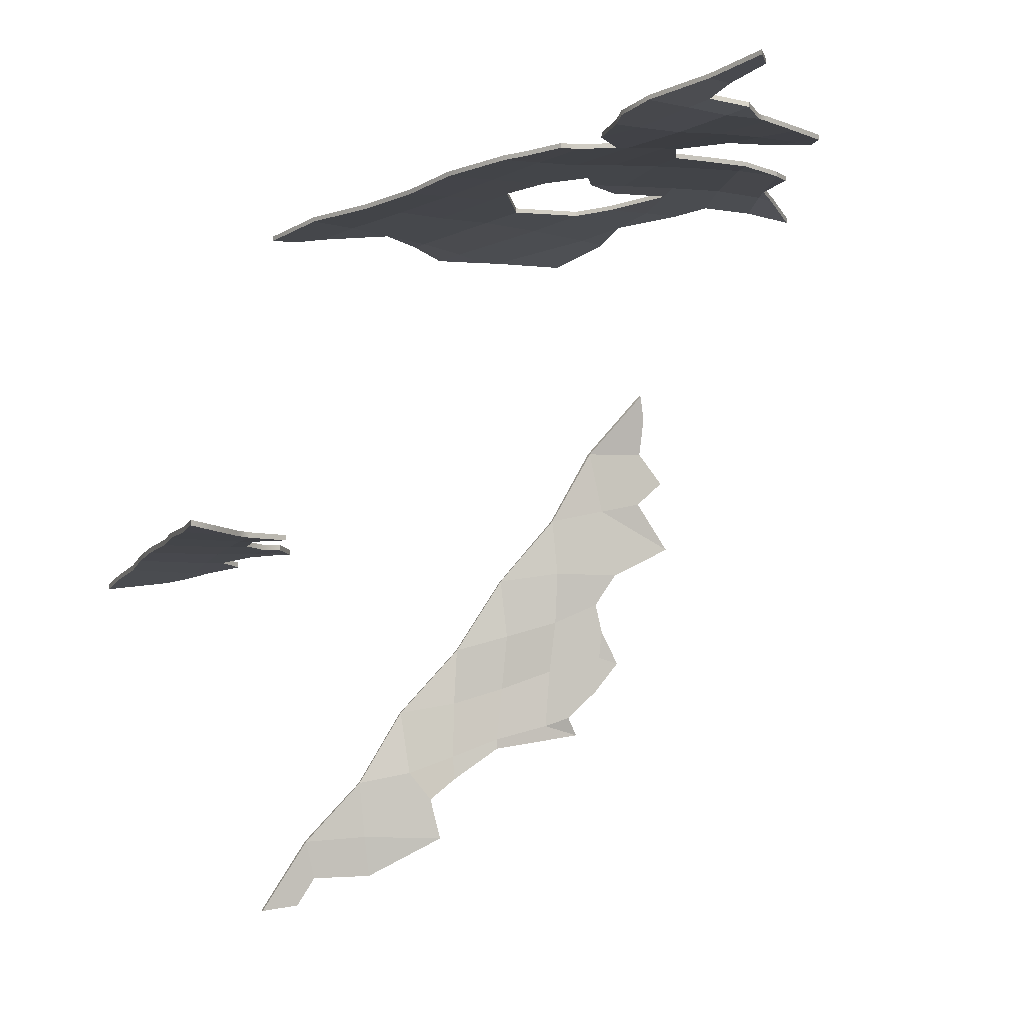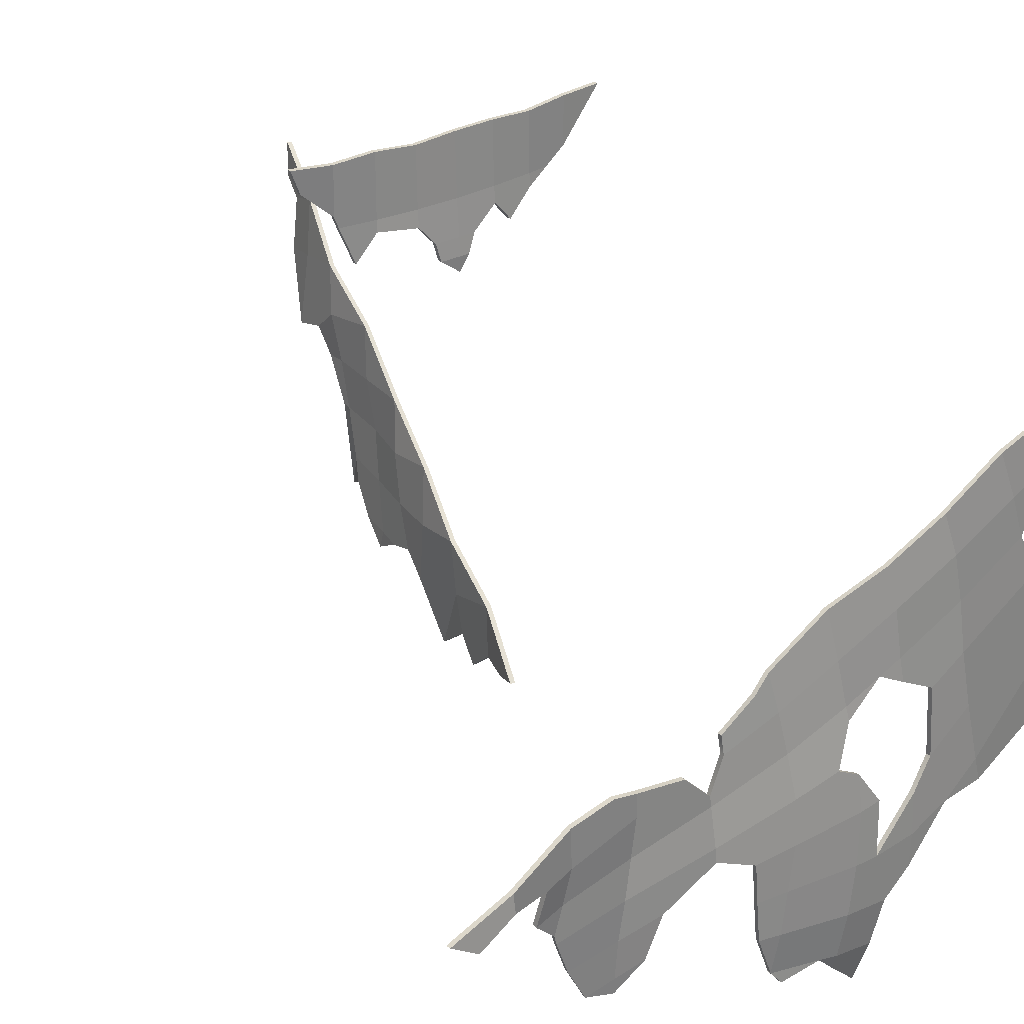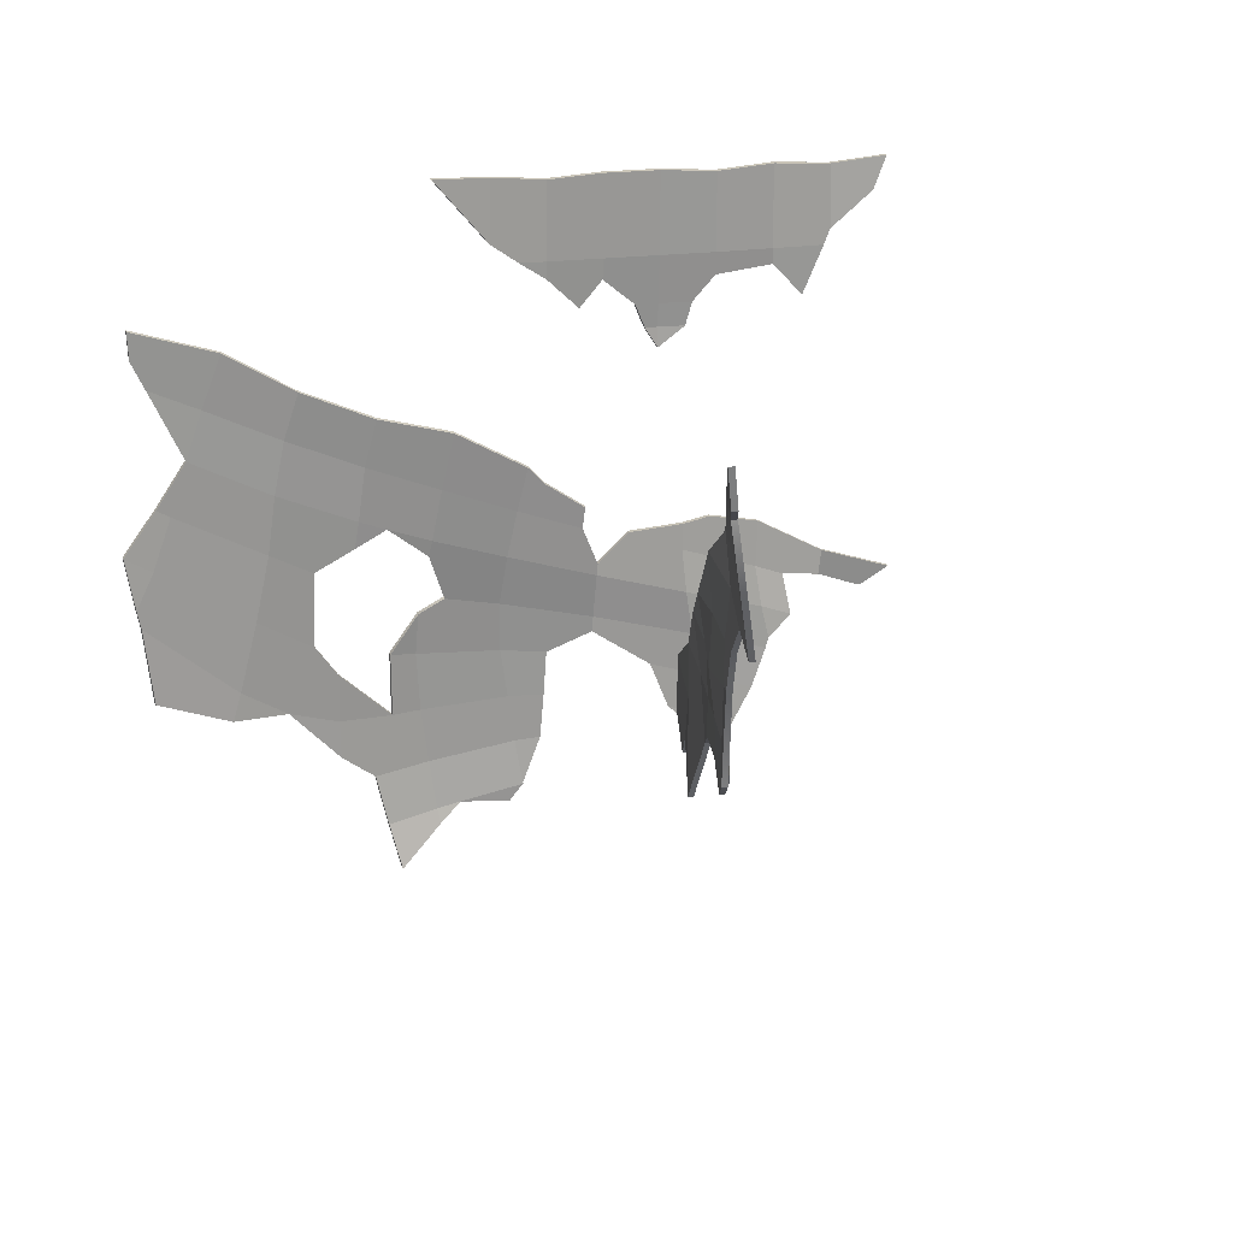
<metadata>
{"format":"obj","ext":"obj","renderer":"f3d","projection":"perspective","resolution":1024,"background":"white","views":[{"elev":-10.9,"azim":-110.8,"up":"+Z"},{"elev":29.6,"azim":-37.7,"up":"+Y"},{"elev":19.9,"azim":166.0,"up":"+Y"}]}
</metadata>
<code>
v -6.131 8.366 6.153
v -4.873 8.777 6.103
v -3.678 9.435 6.024
v -3.635 8.612 5.998
v -3.735 7.89 5.909
v -2.32 9.022 6.005
v -2.398 8.245 5.985
v -2.521 7.459 6.012
v -2.637 6.689 6.003
v -2.681 5.918 5.985
v -0.8299 8.645 6.128
v -0.7912 7.853 6.24
v 0.3912 10.71 6.032
v 0.5651 9.918 6.135
v 0.7308 9.077 6.229
v 0.8467 8.187 6.375
v 0.831 7.295 6.454
v 0.697 6.41 6.476
v 0.5811 5.552 6.489
v 0.4509 4.74 6.427
v 1.66 11.42 6.014
v 1.869 10.4 6.127
v 2.037 9.476 6.223
v 2.32 7.348 6.492
v 2.248 6.276 6.548
v 2.118 5.28 6.562
v 1.998 4.388 6.481
v 2.971 11.75 6.019
v 3.179 10.9 6.119
v 3.298 9.926 6.182
v 3.7 6.232 6.442
v 4.269 12.31 6.023
v 4.525 11.46 6.115
v 4.712 10.5 6.152
v 4.848 9.441 6.207
v 5.098 8.251 6.229
v 5.416 6.996 6.24
v 5.518 13.05 6.034
v 5.871 12.09 6.093
v 6.169 11.22 6.097
v 6.468 10.28 6.108
v 6.803 9.345 6.068
v 7.04 13.52 5.997
v -5.617 8.032 6.213
v -4.814 8.346 6.086
v -4.136 8.421 6.017
v -4.265 7.698 5.912
v -3.868 7.303 5.872
v -3.821 7.127 5.869
v -3.568 6.414 5.851
v -3.217 5.726 5.882
v -2.681 5.601 5.972
v -2.115 6.098 6.086
v -1.798 6.911 6.135
v -0.7745 7.571 6.26
v 0.01854 7.216 6.378
v 0.06583 6.417 6.408
v 0.1292 5.602 6.433
v 0.454 4.754 6.429
v 0.4587 4.738 6.428
v 1.578 4.49 6.467
v 0.7054 4.427 6.451
v 1.956 4.108 6.416
v 2.68 3.388 6.245
v 2.878 4.199 6.416
v 3.085 5.112 6.494
v 3.686 5.55 6.442
v 4.592 6.494 6.345
v 5.567 6.485 6.227
v 6.885 6.995 6.029
v 7.054 8.368 6.029
v 7.123 8.699 6.027
v 7.295 9.638 6.022
v 6.707 10.41 6.088
v 6.77 12.5 6.055
v 7.014 13.01 6.009
v 2.817 9.75 6.197
v 3.373 9.437 6.228
v 4.083 9.047 6.254
v 4.103 7.675 6.339
v 3.691 7.095 6.406
v 2.755 6.234 6.524
v 2.774 7.379 6.466
v 2.278 8.099 6.412
v 1.81 8.358 6.388
v 2.095 9.192 6.262
v -2.801 9.596 6.007
v -2.327 9.496 6.004
v -1.381 9.396 6.072
v -0.8452 8.854 6.11
v -0.5686 9.535 6.089
v -0.6095 9.92 6.054
v 0.0908 10.39 6.054
v -6.136 8.364 6.061
v -5.622 8.03 6.12
v -4.82 8.346 5.994
v -4.88 8.778 6.011
v -4.144 8.43 5.925
v -3.639 8.618 5.905
v -3.682 9.437 5.932
v -4.27 7.708 5.82
v -3.735 7.897 5.816
v -3.865 7.306 5.779
v -2.391 8.244 5.892
v -2.317 9.024 5.913
v -3.811 7.128 5.777
v -2.51 7.457 5.92
v -3.555 6.417 5.76
v -2.624 6.69 5.911
v -3.201 5.729 5.791
v -2.665 5.921 5.894
v -2.666 5.605 5.88
v -0.7799 7.845 6.148
v -0.8208 8.638 6.036
v -1.784 6.91 6.043
v -0.7629 7.566 6.168
v -2.1 6.1 5.994
v 0.8528 8.176 6.283
v 0.7367 9.066 6.137
v 0.02794 7.211 6.286
v 0.8369 7.289 6.362
v 0.07571 6.414 6.316
v 0.7038 6.407 6.384
v 0.1403 5.603 6.341
v 0.589 5.554 6.396
v 0.4618 4.76 6.337
v 0.3961 10.7 5.94
v 0.57 9.909 6.043
v 1.872 10.39 6.035
v 1.663 11.41 5.922
v 2.039 9.465 6.131
v 1.813 8.347 6.296
v 2.097 9.179 6.171
v 2.319 7.341 6.399
v 2.277 8.09 6.32
v 2.247 6.274 6.456
v 2.117 5.283 6.469
v 0.4617 4.739 6.335
v 1.583 4.498 6.375
v 2 4.402 6.389
v 0.7075 4.422 6.358
v 3.181 10.89 6.027
v 2.975 11.74 5.927
v 2.818 9.74 6.105
v 3.299 9.919 6.09
v 3.373 9.429 6.136
v 2.769 7.371 6.374
v 3.683 7.091 6.313
v 2.748 6.23 6.432
v 3.691 6.23 6.35
v 3.079 5.117 6.402
v 3.678 5.55 6.349
v 2.875 4.214 6.325
v 1.959 4.128 6.325
v 2.678 3.408 6.154
v 4.526 11.45 6.023
v 4.272 12.3 5.931
v 4.711 10.5 6.059
v 4.079 9.041 6.162
v 4.844 9.437 6.114
v 4.096 7.67 6.247
v 5.091 8.248 6.137
v 4.581 6.493 6.253
v 5.405 6.995 6.148
v 5.87 12.09 6
v 5.519 13.04 5.942
v 6.164 11.22 6.004
v 6.462 10.28 6.015
v 6.795 9.344 5.975
v 7.043 8.368 5.937
v 7.114 8.699 5.935
v 5.555 6.485 6.135
v 6.871 6.995 5.937
v 6.768 12.49 5.963
v 7.013 13 5.916
v 7.039 13.51 5.905
v 6.7 10.41 5.995
v 7.285 9.639 5.93
v 0.4548 4.747 6.335
v -2.324 9.496 5.912
v -2.801 9.598 5.914
v -1.374 9.396 5.98
v -0.8379 8.85 6.018
v -0.5619 9.527 5.997
v 0.09676 10.38 5.962
v -0.6035 9.911 5.962
v -0.2969 9.063 -3.829
v 0.1867 12.8 -4.957
v 0.1786 12.62 -6.05
v 0.1592 11.79 -5.727
v 0.06071 11.81 -4.761
v 0.001549 11.78 -3.782
v -0.7221 9.404 -0.04965
v -0.6101 9.118 -1.104
v -1.051 8.494 1.072
v -0.5383 10.09 -1.343
v -0.4645 9.962 -2.309
v -0.2846 11.02 -2.496
v -0.3204 9.951 -3.216
v -0.2109 10.87 -3.508
v 0.02035 10.88 -4.455
v -0.1648 10.01 -4.115
v 0.06897 10.97 -5.389
v 0.006573 10.02 -5.114
v 0.319 13.53 -6.247
v 0.614 14.43 -7.308
v 0.4501 13.38 -7.207
v 0.9557 15.12 -8.54
v -0.946 8.394 0.6406
v -0.7404 8.396 0.01525
v -0.6907 7.944 -0.5034
v -0.617 8.383 -0.9201
v -0.4465 7.738 -1.718
v -0.5465 8.836 -2.294
v -0.4197 9.177 -2.851
v -0.3921 9.045 -3.354
v -0.3091 8.706 -3.923
v -0.2051 9.102 -4.455
v -0.07129 9.597 -4.954
v 0.04439 9.396 -5.259
v 0.08071 10.96 -5.56
v 0.1885 11.75 -6.138
v 0.1875 12.21 -6.518
v 0.2552 12 -7.216
v 0.5895 13.24 -7.899
v 0.7384 14.23 -7.95
v 0.8722 14.5 -8.433
v 0.2785 12.79 -4.954
v 0.2706 12.61 -6.044
v 0.2516 11.78 -5.721
v 0.1528 11.8 -4.753
v 0.0927 11.76 -3.774
v -0.4467 10.08 -1.333
v -0.3726 9.955 -2.299
v -0.1938 11.01 -2.487
v -0.2292 9.942 -3.202
v -0.1199 10.86 -3.494
v 0.1119 10.88 -4.442
v -0.07376 9.998 -4.1
v 0.161 10.96 -5.379
v 0.09788 10.02 -5.099
v 0.4101 13.51 -6.239
v 0.7044 14.42 -7.291
v 0.5404 13.37 -7.19
v -0.6317 9.402 -0.03104
v -0.5179 9.118 -1.095
v -0.9626 8.493 1.098
v -0.6499 8.395 0.03396
v -0.8571 8.392 0.6669
v -0.5987 7.944 -0.4923
v -0.5255 8.384 -0.9061
v -0.3546 7.74 -1.707
v -0.4546 8.834 -2.283
v -0.3285 9.17 -2.836
v -0.2058 9.055 -3.815
v -0.3012 9.037 -3.338
v -0.218 8.699 -3.907
v -0.1138 9.094 -4.441
v 0.01725 9.591 -4.93
v 0.1331 9.395 -5.234
v 0.1725 10.96 -5.549
v 0.2809 11.75 -6.132
v 0.2793 12.2 -6.51
v 0.3454 11.99 -7.199
v 0.679 13.23 -7.878
v 0.8282 14.22 -7.93
v 0.9623 14.49 -8.413
v 1.046 15.11 -8.52
v -3.019 17.55 -2.253
v -2.198 17.47 -2.219
v -1.377 17.51 -2.189
v -1.39 16.29 -2.175
v -0.5564 17.44 -2.17
v -0.5618 16.28 -2.139
v 0.2638 17.49 -2.169
v 0.2644 16.28 -2.131
v 0.2653 15.57 -2.073
v 0.2658 15.22 -2.045
v 1.084 17.5 -2.19
v 1.09 16.28 -2.157
v 1.903 17.45 -2.23
v 1.915 16.3 -2.219
v 2.722 17.53 -2.285
v 3.542 17.55 -2.345
v -2.821 17.07 -2.286
v -2.214 16.54 -2.231
v -2.123 16.31 -2.23
v -1.831 15.59 -2.181
v -1.398 16.07 -2.164
v -0.5684 15.95 -2.102
v -0.2324 15.57 -2.082
v -0.1405 15.21 -2.055
v 0.2655 14.91 -2.059
v 0.4572 15.22 -2.053
v 0.6038 15.57 -2.086
v 1.094 15.98 -2.134
v 1.436 15.58 -2.139
v 1.922 16.05 -2.209
v 2.323 16.31 -2.259
v 2.733 16.6 -2.294
v -3.011 17.56 -2.345
v -2.814 17.08 -2.378
v -2.208 16.54 -2.324
v -2.191 17.47 -2.311
v -2.117 16.31 -2.323
v -1.385 16.29 -2.268
v -1.373 17.51 -2.281
v -1.824 15.59 -2.273
v -1.392 16.06 -2.256
v -0.5596 16.27 -2.232
v -0.5546 17.44 -2.262
v -0.5658 15.94 -2.195
v 0.2632 16.27 -2.223
v 0.2628 17.49 -2.261
v -0.2311 15.56 -2.174
v 0.2643 15.56 -2.165
v -0.1383 15.21 -2.148
v 0.265 15.22 -2.138
v 0.2647 14.92 -2.151
v 1.085 16.28 -2.249
v 1.079 17.5 -2.282
v 0.6004 15.57 -2.178
v 1.089 15.97 -2.226
v 0.4533 15.22 -2.146
v 1.908 16.3 -2.311
v 1.897 17.45 -2.322
v 1.428 15.58 -2.232
v 1.913 16.04 -2.301
v 2.315 16.31 -2.352
v 2.726 16.6 -2.387
v 2.715 17.53 -2.377
v 3.535 17.56 -2.438
f 94 97 95
f 95 97 96
f 100 99 97
f 99 98 97
f 97 98 96
f 99 102 98
f 98 102 101
f 101 102 103
f 105 104 99
f 99 104 102
f 104 107 102
f 106 103 107
f 102 107 103
f 107 109 106
f 106 109 108
f 109 111 108
f 108 111 110
f 110 111 112
f 114 113 104
f 104 113 107
f 109 107 115
f 113 116 107
f 107 116 115
f 115 117 109
f 109 117 111
f 111 117 112
f 119 118 114
f 114 118 113
f 118 121 113
f 121 120 113
f 113 120 116
f 121 123 120
f 120 123 122
f 122 123 124
f 124 123 125
f 124 125 126
f 130 129 127
f 127 129 128
f 129 131 128
f 128 131 119
f 131 133 119
f 133 132 119
f 119 132 118
f 121 118 134
f 118 132 134
f 132 135 134
f 134 136 121
f 121 136 123
f 123 136 125
f 125 136 137
f 140 139 137
f 137 139 125
f 138 126 139
f 125 139 126
f 138 139 141
f 143 142 130
f 130 142 129
f 142 145 129
f 145 144 129
f 129 144 131
f 144 145 146
f 147 134 135
f 148 150 149
f 150 152 149
f 152 151 149
f 151 137 149
f 136 149 137
f 137 151 140
f 140 151 153
f 140 153 154
f 154 153 155
f 157 156 143
f 143 156 142
f 156 158 142
f 142 158 145
f 158 160 145
f 145 160 146
f 160 159 146
f 160 162 159
f 159 162 161
f 162 164 161
f 164 163 161
f 161 163 148
f 163 150 148
f 150 163 152
f 166 165 157
f 157 165 156
f 165 167 156
f 156 167 158
f 167 168 158
f 158 168 160
f 168 169 160
f 160 169 162
f 164 162 170
f 169 171 162
f 162 171 170
f 170 173 164
f 164 173 172
f 176 175 166
f 175 174 166
f 166 174 165
f 165 174 167
f 167 177 168
f 177 178 168
f 168 178 169
f 169 178 171
f 138 179 126
f 139 140 154
f 163 164 172
f 131 144 133
f 147 149 134
f 134 149 136
f 99 100 105
f 100 181 105
f 181 180 105
f 182 105 180
f 104 105 114
f 114 105 183
f 105 182 183
f 114 183 119
f 183 184 119
f 184 128 119
f 127 128 185
f 128 184 185
f 184 186 185
f 1 44 2
f 2 44 45
f 3 2 4
f 4 2 46
f 2 45 46
f 47 5 46
f 46 5 4
f 47 48 5
f 5 7 4
f 4 7 6
f 7 5 8
f 49 8 48
f 5 48 8
f 50 9 49
f 49 9 8
f 51 10 50
f 50 10 9
f 51 52 10
f 8 12 7
f 7 12 11
f 9 54 8
f 12 8 55
f 8 54 55
f 10 53 9
f 9 53 54
f 10 52 53
f 12 16 11
f 11 16 15
f 16 12 17
f 17 12 56
f 12 55 56
f 57 18 56
f 56 18 17
f 57 58 18
f 18 58 19
f 58 59 19
f 14 22 13
f 13 22 21
f 15 23 14
f 14 23 22
f 23 15 86
f 86 15 85
f 15 16 85
f 17 24 16
f 16 24 85
f 24 84 85
f 18 25 17
f 17 25 24
f 19 26 18
f 18 26 25
f 27 26 61
f 26 19 61
f 60 61 59
f 19 59 61
f 60 62 61
f 22 29 21
f 21 29 28
f 29 22 30
f 30 22 77
f 22 23 77
f 77 78 30
f 83 84 24
f 81 82 31
f 31 82 67
f 67 82 66
f 66 82 26
f 25 26 82
f 26 27 66
f 66 27 65
f 27 63 65
f 65 63 64
f 29 33 28
f 28 33 32
f 30 34 29
f 29 34 33
f 34 30 35
f 30 78 35
f 78 79 35
f 80 36 79
f 79 36 35
f 31 68 81
f 36 80 37
f 37 80 68
f 80 81 68
f 31 67 68
f 33 39 32
f 32 39 38
f 34 40 33
f 33 40 39
f 35 41 34
f 34 41 40
f 36 42 35
f 35 42 41
f 37 71 36
f 42 36 72
f 36 71 72
f 69 70 37
f 37 70 71
f 43 38 76
f 76 38 75
f 38 39 75
f 39 40 75
f 40 41 74
f 42 73 41
f 41 73 74
f 42 72 73
f 60 59 20
f 61 63 27
f 68 69 37
f 23 86 77
f 25 82 24
f 24 82 83
f 4 6 3
f 3 6 87
f 6 88 87
f 89 88 6
f 7 11 6
f 11 90 6
f 6 90 89
f 11 15 90
f 90 15 91
f 91 15 14
f 13 93 14
f 14 93 91
f 93 92 91
f 94 95 1
f 1 95 44
f 44 95 45
f 45 95 96
f 2 97 1
f 1 97 94
f 45 96 46
f 46 96 98
f 100 97 3
f 3 97 2
f 46 98 47
f 47 98 101
f 47 101 48
f 48 101 103
f 48 103 49
f 49 103 106
f 49 106 50
f 50 106 108
f 50 108 51
f 51 108 110
f 110 112 51
f 51 112 52
f 115 116 54
f 54 116 55
f 53 117 54
f 54 117 115
f 112 117 52
f 52 117 53
f 116 120 55
f 55 120 56
f 56 120 57
f 57 120 122
f 122 124 57
f 57 124 58
f 58 124 59
f 59 124 126
f 21 130 13
f 13 130 127
f 85 132 86
f 86 132 133
f 135 132 84
f 84 132 85
f 138 141 60
f 60 141 62
f 62 141 61
f 61 141 139
f 143 130 28
f 28 130 21
f 77 144 78
f 78 144 146
f 83 147 84
f 84 147 135
f 148 149 81
f 81 149 82
f 66 151 67
f 67 151 152
f 65 153 66
f 66 153 151
f 63 154 64
f 64 154 155
f 155 153 64
f 64 153 65
f 32 157 28
f 28 157 143
f 146 159 78
f 78 159 79
f 159 161 79
f 79 161 80
f 161 148 80
f 80 148 81
f 67 152 68
f 68 152 163
f 38 166 32
f 32 166 157
f 170 171 71
f 71 171 72
f 69 172 70
f 70 172 173
f 173 170 70
f 70 170 71
f 75 174 76
f 76 174 175
f 175 176 76
f 76 176 43
f 43 176 38
f 38 176 166
f 167 174 40
f 40 174 75
f 74 177 40
f 40 177 167
f 178 177 73
f 73 177 74
f 171 178 72
f 72 178 73
f 59 126 20
f 20 126 179
f 179 138 20
f 20 138 60
f 61 139 63
f 63 139 154
f 163 172 68
f 68 172 69
f 86 133 77
f 77 133 144
f 149 147 82
f 82 147 83
f 180 181 88
f 88 181 87
f 87 181 3
f 3 181 100
f 89 182 88
f 88 182 180
f 183 182 90
f 90 182 89
f 91 184 90
f 90 184 183
f 127 185 13
f 13 185 93
f 93 185 92
f 92 185 186
f 92 186 91
f 91 186 184
f 231 230 228
f 228 230 229
f 232 231 228
f 234 235 233
f 237 235 236
f 236 235 234
f 236 239 237
f 237 239 238
f 239 241 238
f 238 241 240
f 242 244 243
f 228 229 242
f 237 232 235
f 231 232 238
f 238 232 237
f 230 231 240
f 240 231 238
f 246 233 245
f 247 249 245
f 249 248 245
f 245 248 246
f 246 248 251
f 250 251 248
f 252 246 251
f 252 253 246
f 253 234 246
f 234 233 246
f 236 234 254
f 254 234 253
f 239 236 255
f 255 236 256
f 236 254 256
f 257 255 256
f 255 257 258
f 241 239 259
f 255 258 239
f 239 258 259
f 241 259 260
f 240 241 261
f 261 241 260
f 262 230 261
f 261 230 240
f 230 262 229
f 229 262 263
f 264 244 263
f 244 242 263
f 242 229 263
f 265 244 264
f 243 244 266
f 266 244 265
f 267 268 266
f 266 268 243
f 189 190 188
f 188 190 191
f 192 188 191
f 197 196 198
f 197 198 199
f 199 198 200
f 201 202 200
f 200 202 199
f 203 204 201
f 201 204 202
f 205 206 207
f 188 205 189
f 200 198 192
f 191 201 192
f 192 201 200
f 190 203 191
f 191 203 201
f 194 193 196
f 195 193 209
f 193 210 209
f 193 194 210
f 194 212 210
f 211 210 212
f 213 212 194
f 213 194 214
f 214 194 197
f 194 196 197
f 214 197 215
f 215 197 199
f 202 187 199
f 187 216 199
f 199 216 215
f 217 216 187
f 187 218 217
f 204 219 202
f 187 202 218
f 202 219 218
f 204 220 219
f 203 221 204
f 204 221 220
f 222 221 190
f 190 221 203
f 223 222 189
f 189 222 190
f 224 223 207
f 207 223 205
f 205 223 189
f 225 224 207
f 225 207 226
f 226 207 206
f 227 226 208
f 208 226 206
f 232 228 192
f 192 228 188
f 196 233 198
f 198 233 235
f 205 242 206
f 206 242 243
f 228 242 188
f 188 242 205
f 198 235 192
f 192 235 232
f 245 233 193
f 193 233 196
f 195 247 193
f 193 247 245
f 248 249 210
f 210 249 209
f 209 249 195
f 195 249 247
f 211 250 210
f 210 250 248
f 251 250 212
f 212 250 211
f 252 251 213
f 213 251 212
f 214 253 213
f 213 253 252
f 254 253 215
f 215 253 214
f 216 256 215
f 215 256 254
f 257 256 217
f 217 256 216
f 218 258 217
f 217 258 257
f 219 259 218
f 218 259 258
f 260 259 220
f 220 259 219
f 221 261 220
f 220 261 260
f 262 261 222
f 222 261 221
f 223 263 222
f 222 263 262
f 224 264 223
f 223 264 263
f 265 264 225
f 225 264 224
f 266 265 226
f 226 265 225
f 227 267 226
f 226 267 266
f 206 243 208
f 208 243 268
f 208 268 227
f 227 268 267
f 301 304 302
f 302 304 303
f 307 306 304
f 305 303 306
f 304 306 303
f 306 309 305
f 305 309 308
f 307 311 306
f 306 311 310
f 306 310 309
f 309 310 312
f 314 313 311
f 311 313 310
f 316 315 313
f 315 312 313
f 310 313 312
f 315 316 317
f 317 316 318
f 317 318 319
f 321 320 314
f 314 320 313
f 320 323 313
f 323 322 313
f 313 322 316
f 322 324 316
f 316 324 318
f 318 324 319
f 321 326 320
f 320 326 325
f 327 323 328
f 323 320 328
f 320 325 328
f 331 330 326
f 330 329 326
f 326 329 325
f 325 329 328
f 331 332 330
f 269 285 270
f 270 285 286
f 271 270 272
f 287 272 286
f 270 286 272
f 288 289 287
f 287 289 272
f 271 272 273
f 273 272 274
f 272 289 274
f 274 289 290
f 274 276 273
f 273 276 275
f 277 276 291
f 291 276 290
f 274 290 276
f 291 292 277
f 277 292 278
f 292 293 278
f 276 280 275
f 275 280 279
f 277 295 276
f 295 296 276
f 276 296 280
f 278 294 277
f 277 294 295
f 278 293 294
f 279 280 281
f 281 280 282
f 297 298 296
f 296 298 280
f 280 298 282
f 283 281 300
f 300 281 299
f 281 282 299
f 282 298 299
f 283 300 284
f 269 301 285
f 285 301 302
f 302 303 285
f 285 303 286
f 304 301 270
f 270 301 269
f 286 303 287
f 287 303 305
f 307 304 271
f 271 304 270
f 305 308 287
f 287 308 288
f 308 309 288
f 288 309 289
f 311 307 273
f 273 307 271
f 309 312 289
f 289 312 290
f 275 314 273
f 273 314 311
f 290 312 291
f 291 312 315
f 315 317 291
f 291 317 292
f 292 317 293
f 293 317 319
f 279 321 275
f 275 321 314
f 322 323 295
f 295 323 296
f 294 324 295
f 295 324 322
f 319 324 293
f 293 324 294
f 281 326 279
f 279 326 321
f 296 323 297
f 297 323 327
f 297 327 298
f 298 327 328
f 329 330 299
f 299 330 300
f 283 331 281
f 281 331 326
f 298 328 299
f 299 328 329
f 300 330 284
f 284 330 332
f 284 332 283
f 283 332 331

</code>
